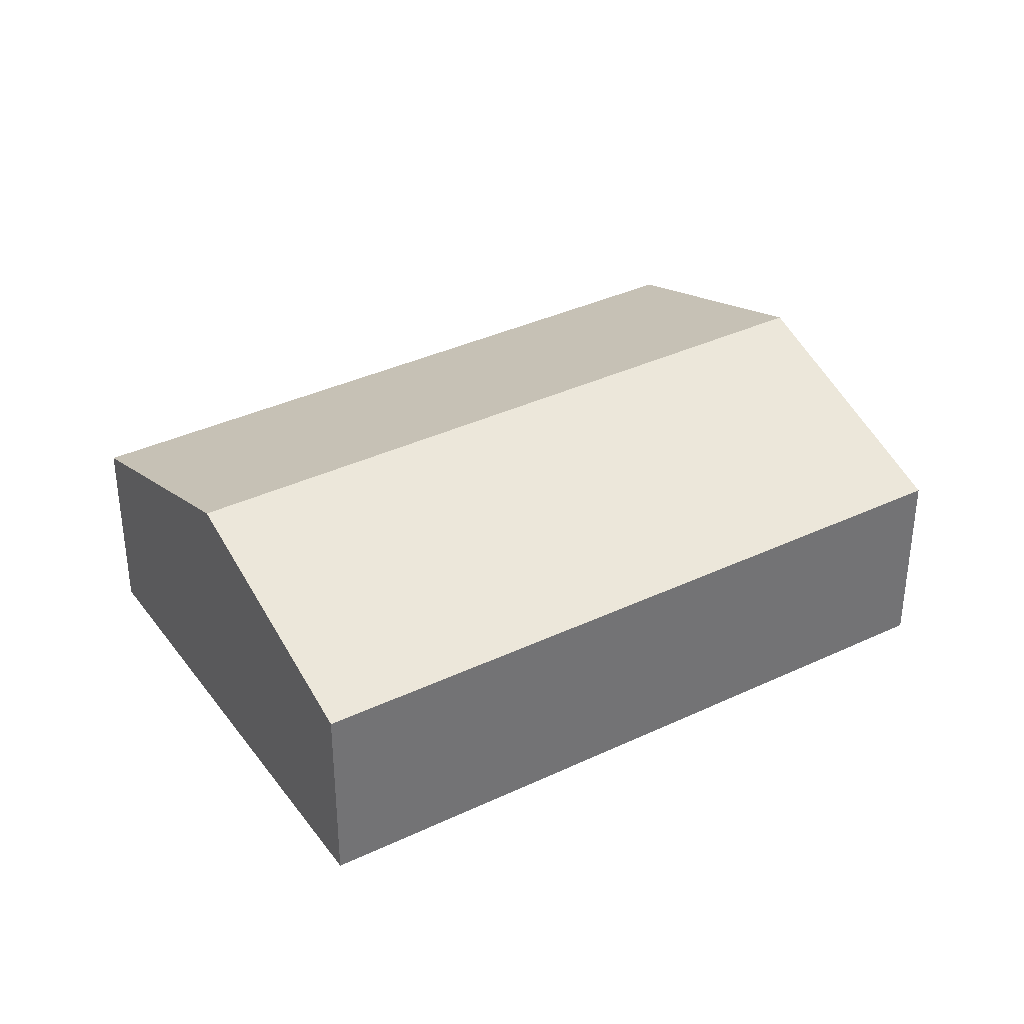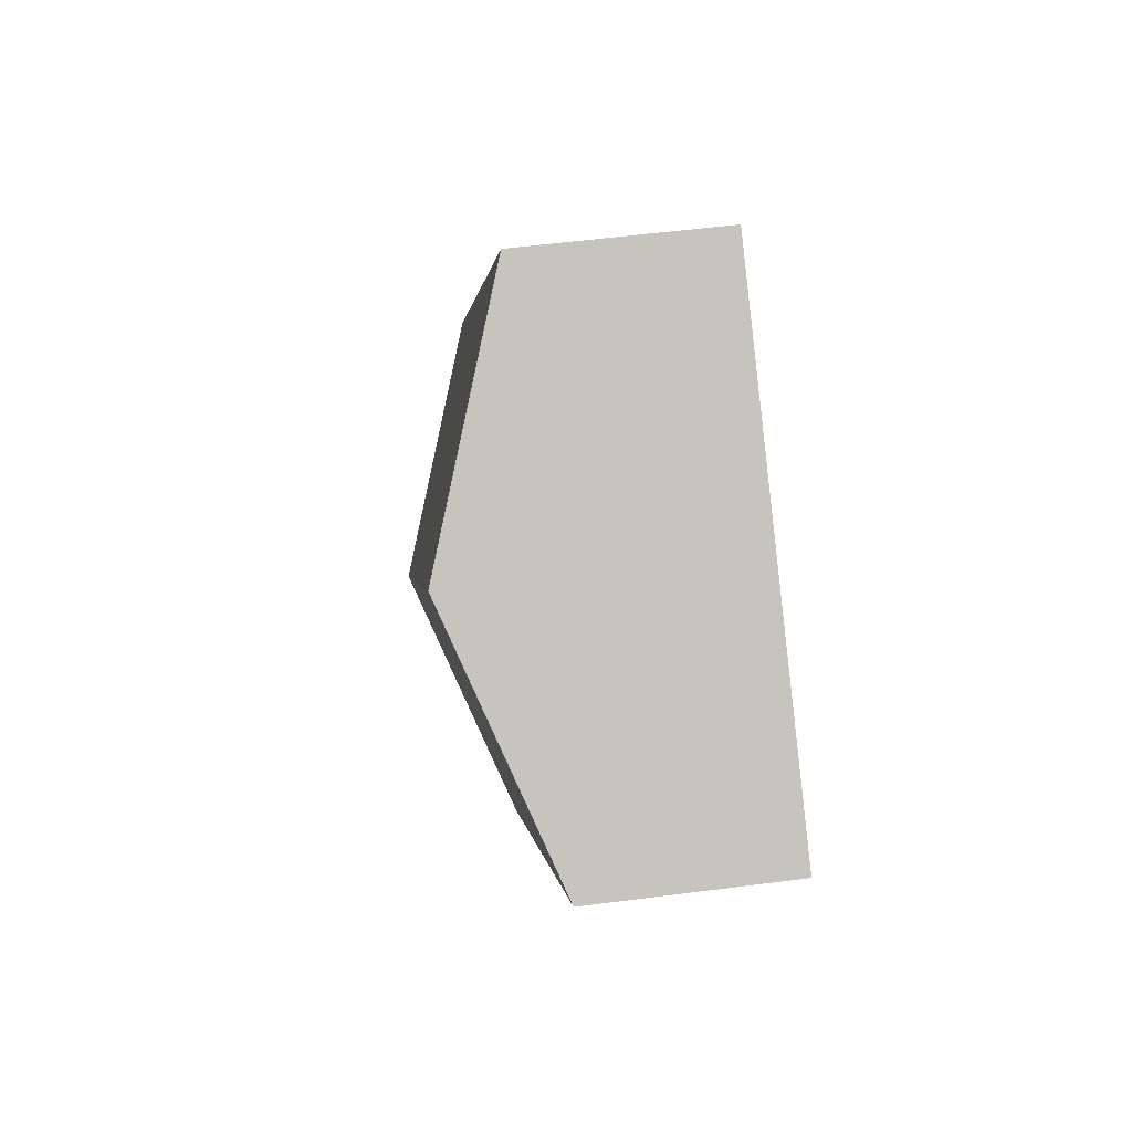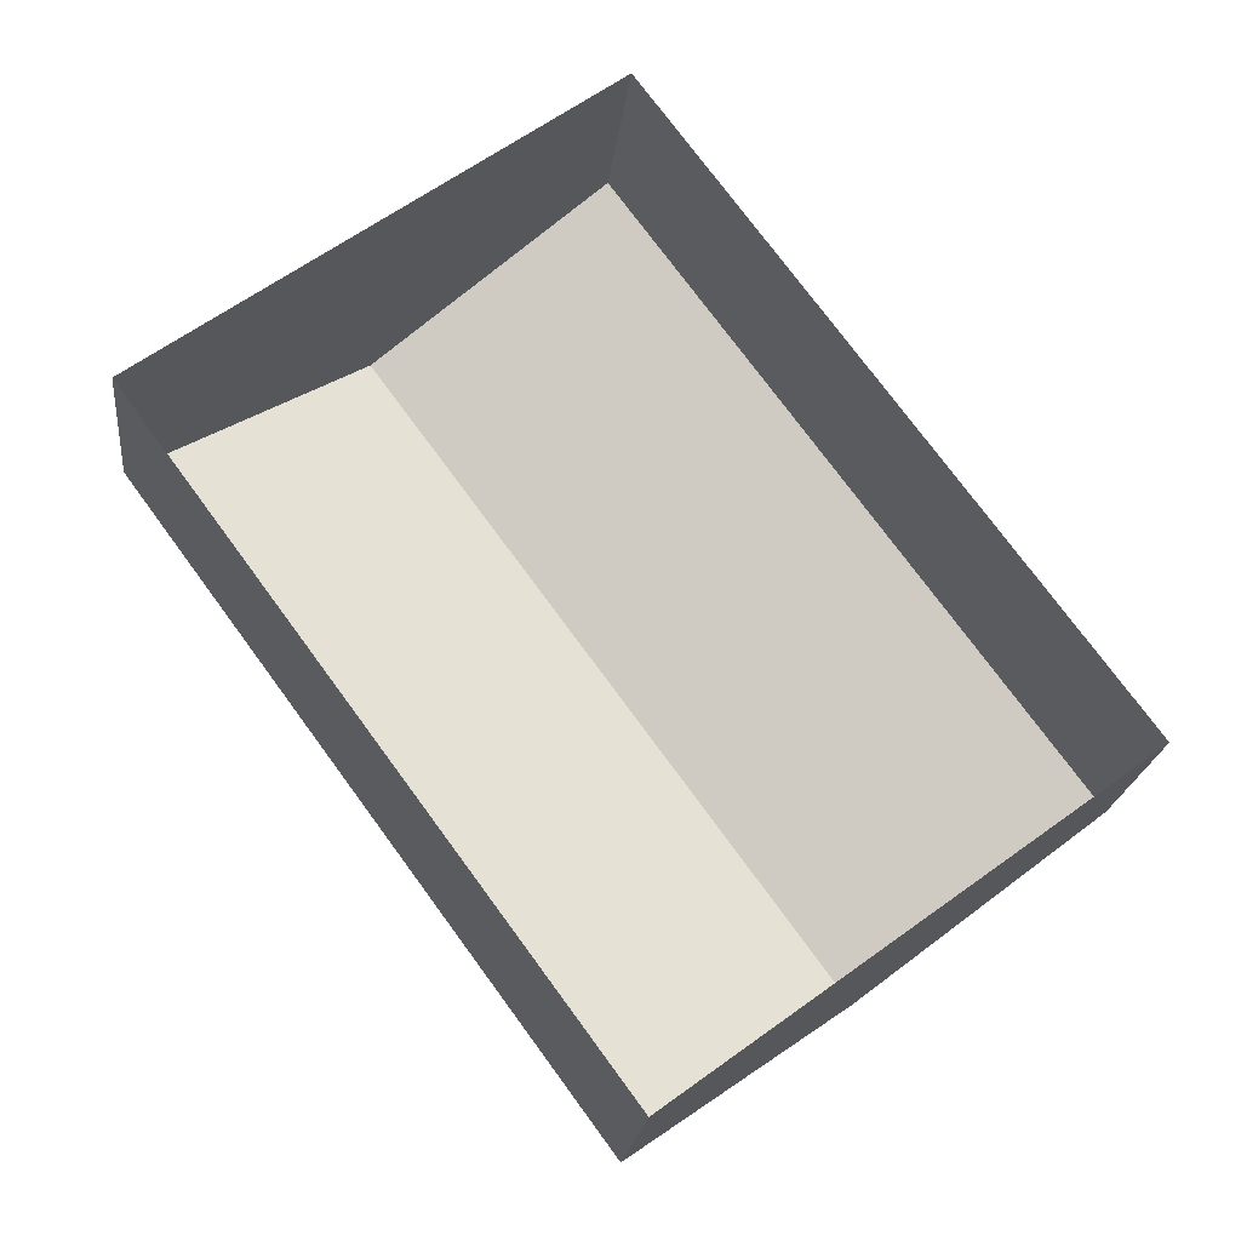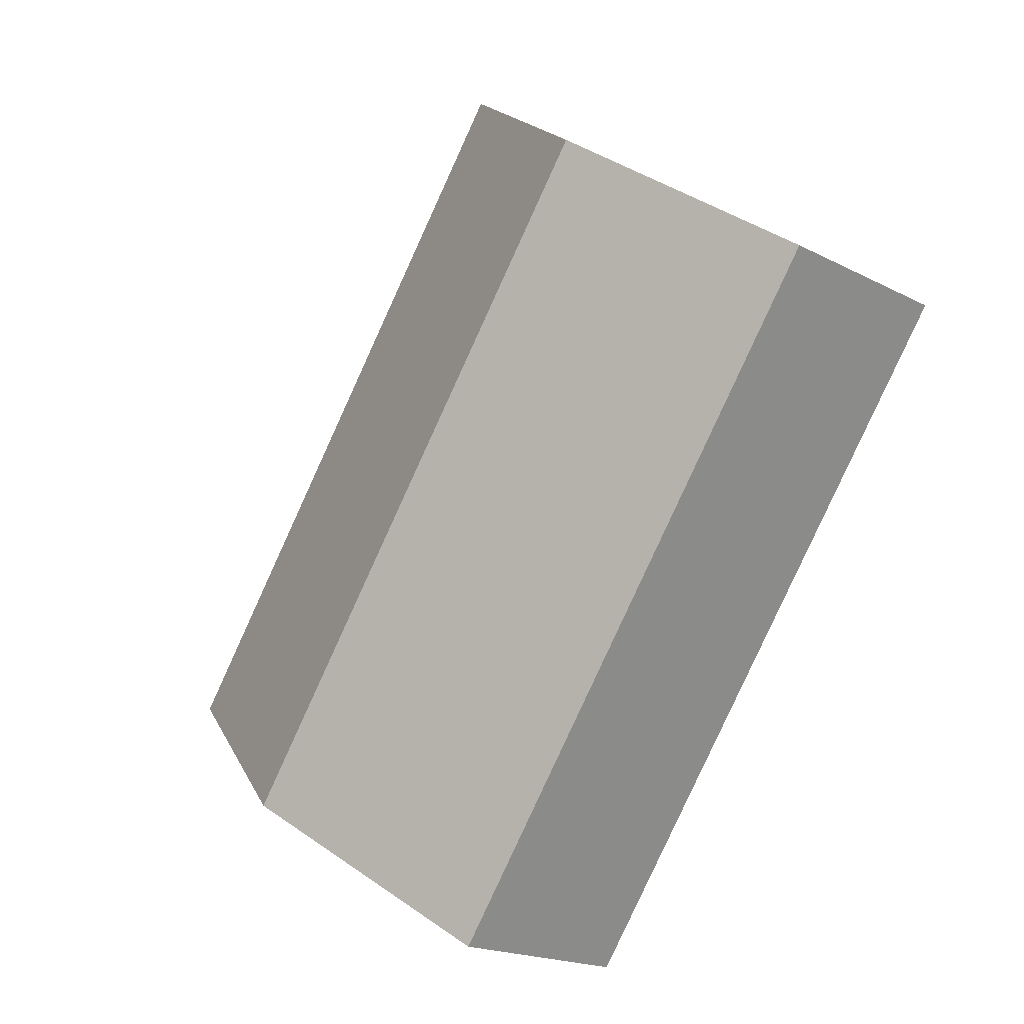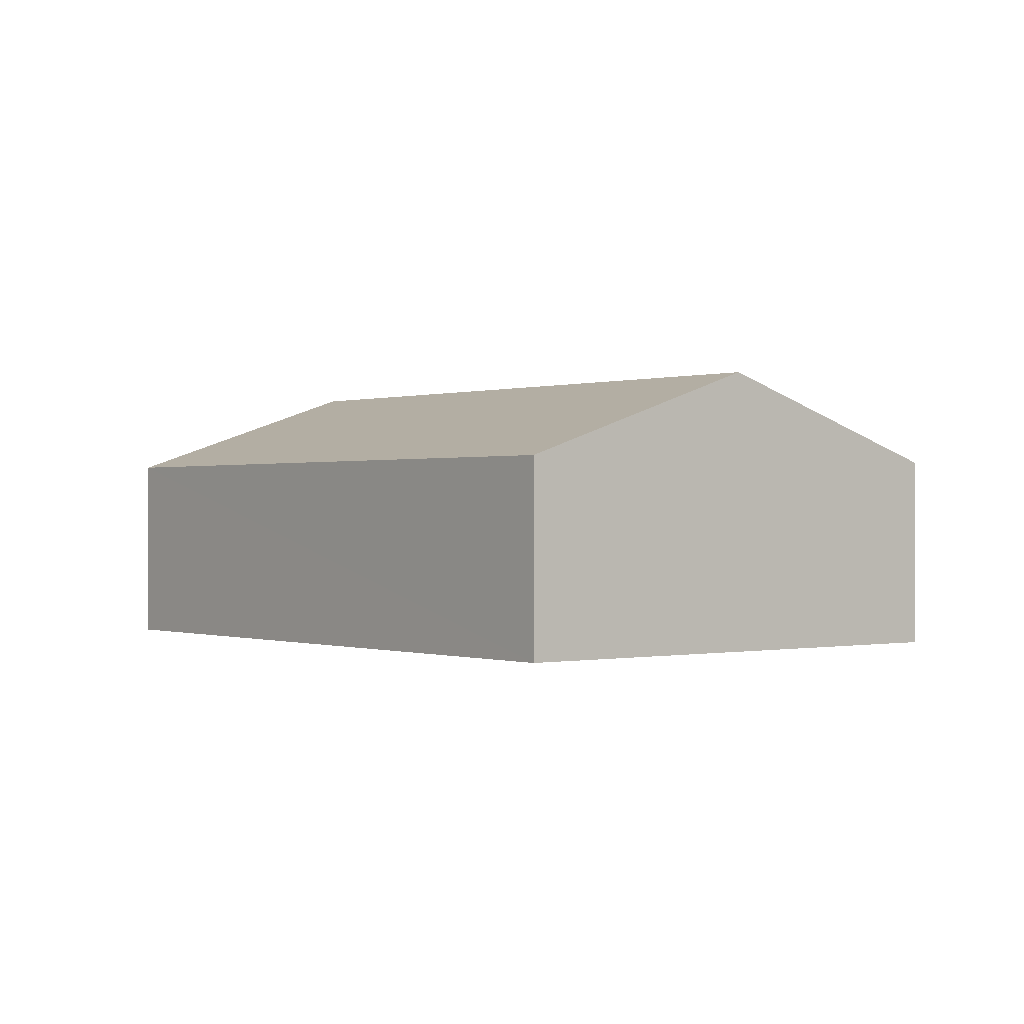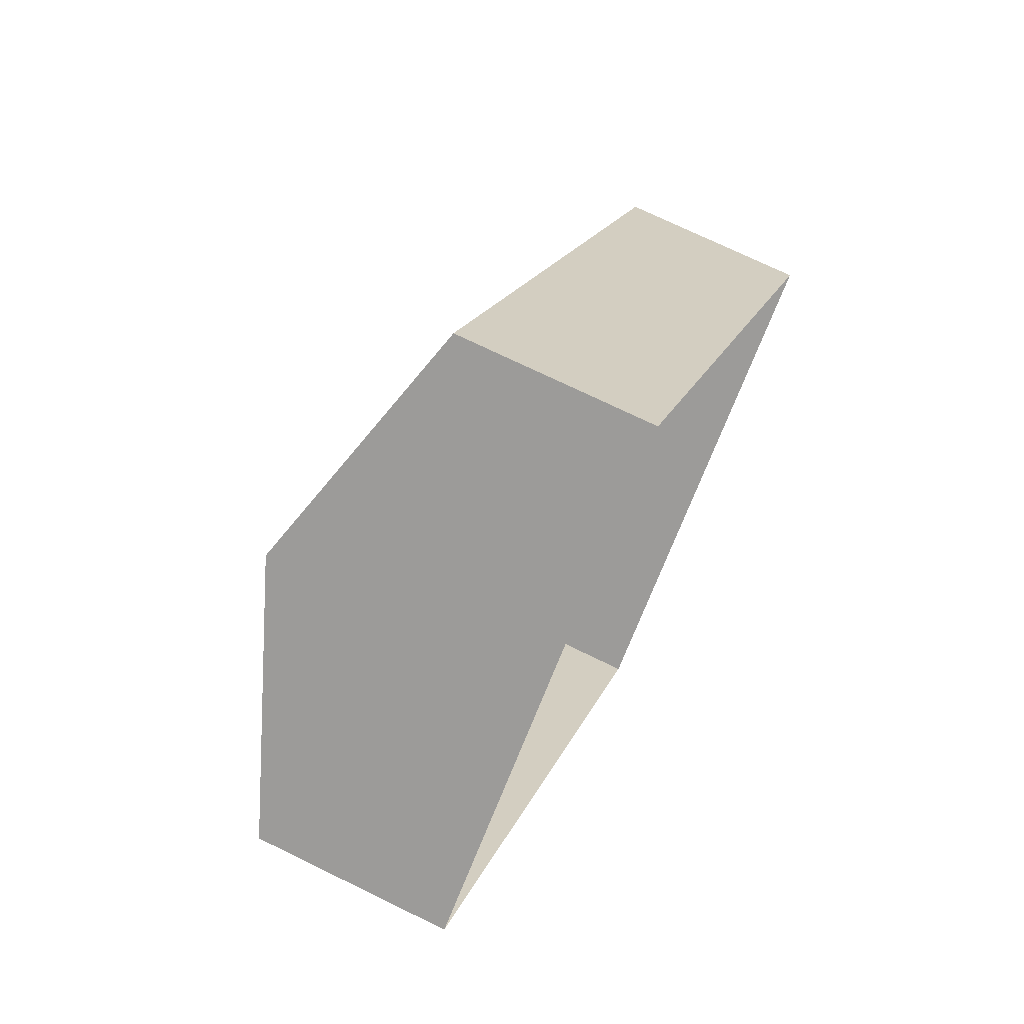
<metadata>
{"format":"obj","ext":"obj","renderer":"f3d","projection":"perspective","resolution":1024,"background":"white","views":[{"elev":36.4,"azim":22.0,"up":"+Z"},{"elev":54.6,"azim":82.2,"up":"+Y"},{"elev":-20.7,"azim":173.7,"up":"+Y"},{"elev":-19.1,"azim":45.5,"up":"+Y"},{"elev":-0.0,"azim":-74.5,"up":"+Z"},{"elev":72.5,"azim":116.0,"up":"+Y"}]}
</metadata>
<code>
v -1.252e+04 -3.833e+04 34.97
v -1.251e+04 -3.833e+04 36.08
v -1.251e+04 -3.832e+04 34.96
v -1.251e+04 -3.833e+04 36.09
v -1.25e+04 -3.833e+04 34.96
v -1.251e+04 -3.834e+04 34.97
v -1.252e+04 -3.833e+04 32.49
v -1.251e+04 -3.834e+04 32.49
v -1.251e+04 -3.832e+04 32.49
v -1.25e+04 -3.833e+04 32.49
f 4 1 6
f 2 5 3
f 6 7 8
f 6 1 7
f 3 9 7
f 1 3 7
f 5 10 9
f 3 5 9
f 5 8 10
f 5 6 8
f 1 2 3
f 4 2 1
f 2 4 5
f 5 4 6

</code>
